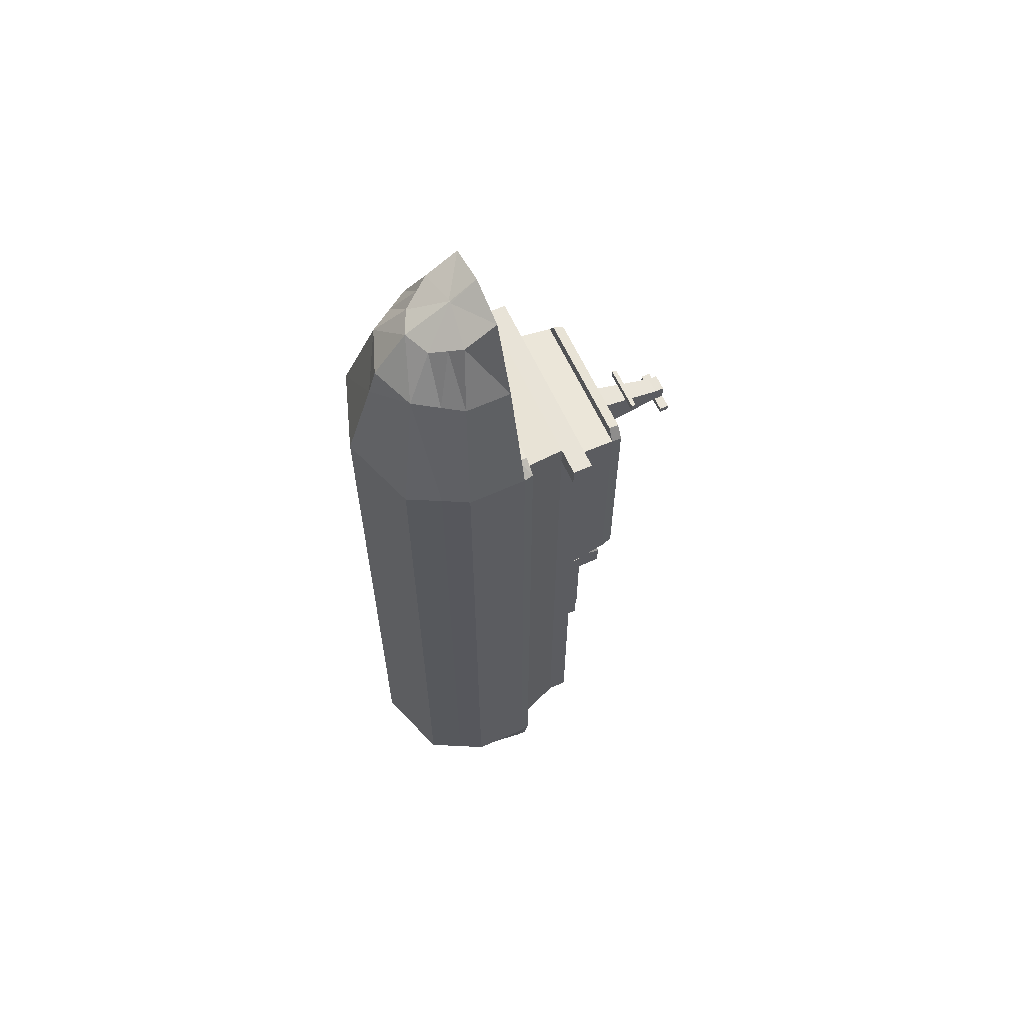
<metadata>
{"format":"obj","ext":"obj","renderer":"f3d","projection":"perspective","resolution":1024,"background":"white","views":[{"elev":62.4,"azim":65.5,"up":"+Z"}]}
</metadata>
<code>
o CruiseShip_Cube
v -0.8961 5.215 0.6654
v -0.9096 4.782 0.6369
v -0.9139 4.782 2.409
v -0.8961 5.215 2.155
v 0.8961 5.215 0.6654
v 0.9096 4.782 0.6369
v -1.116 4.782 0.2939
v -1.112 4.782 4.061
v -0.2301 4.782 3.576
v -0.2306 4.782 2.639
v -0.2653 5.215 1.782
v -0.2653 5.215 1.341
v 0.8961 5.215 2.155
v 0.2653 5.215 1.341
v 1.116 4.782 0.2939
v -1.112 4.972 4.061
v -1.116 4.972 0.2939
v 1e-06 4.782 4.061
v 1e-06 4.782 3.576
v 0.2306 4.782 2.639
v 0.2301 4.782 3.576
v -0.2234 5.2 2.819
v 0.2653 5.215 1.782
v -0.2653 5.433 1.782
v -0.2653 5.433 1.341
v 0.2653 5.433 1.341
v 1.112 4.782 4.061
v 1.116 4.972 0.2939
v -1.391 4.972 4.321
v -1.396 4.972 0.03387
v 1e-06 4.972 4.061
v 0.2234 5.2 3.584
v -0.2234 5.2 3.584
v 0.2234 5.2 2.819
v 0.2653 5.433 1.782
v 1.112 4.972 4.061
v 1.396 4.972 0.03387
v -1.416 4.771 4.389
v -1.421 4.771 -0.06
v 1e-06 4.972 4.321
v 0.1963 5.721 3.439
v -0.1963 5.721 3.439
v -0.1963 5.721 2.878
v 0.1963 5.721 2.878
v 1.391 4.972 4.32
v 1.421 4.771 -0.06
v -1.453 4.042 4.493
v -1.459 4.042 -0.2006
v -1.262 4.771 4.654
v -1.237 4.972 4.585
v 1e-06 4.972 4.585
v 0.1963 5.721 3.588
v -0.1963 5.721 3.588
v -0.1916 5.812 2.888
v 0.1916 5.812 2.888
v -0.1916 5.812 3.414
v 1.416 4.771 4.389
v 1.459 4.042 -0.2006
v -1.453 3.669 4.493
v -1.459 3.669 -0.2006
v 1e-06 4.042 4.493
v 1e-06 4.771 4.389
v 1e-06 4.771 4.654
v 1.237 4.972 4.585
v 0.1916 5.812 3.414
v -0.45 5.721 3.588
v -0.45 5.721 3.439
v 0.45 5.721 3.439
v 0.45 5.721 3.588
v 0.1916 5.812 3.563
v -0.1916 5.812 3.563
v -0.1599 6.424 2.956
v 0.1599 6.424 2.956
v -0.4483 5.812 3.414
v -0.1599 6.424 3.245
v 1.262 4.771 4.654
v 1.453 4.042 4.493
v 1.174 4.042 -0.5739
v -1.174 4.042 -0.5739
v -1.757 2.644 4.957
v -1.763 2.644 -0.2214
v -1.98 3.669 4.493
v -1.98 4.042 4.493
v -1.46 4.042 -1.017
v -1.46 3.669 -1.017
v -1.453 4.042 4.894
v 1e-06 4.042 4.894
v 0.4483 5.812 3.414
v 0.1599 6.424 3.245
v -0.4483 5.812 3.563
v 0.4483 5.812 3.563
v -0.1599 6.424 2.833
v 0.1599 6.424 2.833
v -0.1599 6.595 3.245
v -0.1599 6.595 2.956
v 1.453 3.669 4.493
v 1.459 3.669 -0.2006
v 1.46 4.042 -1.017
v 1.174 4.042 -1.301
v 1.174 3.779 -0.5739
v -1.174 3.779 -0.5739
v -1.174 4.042 -1.301
v -1.777 2.823 -0.2214
v -1.757 2.644 5.4
v -1.453 3.669 4.894
v -1.764 2.644 -1.074
v -1.98 3.669 4.894
v -1.98 4.042 4.894
v -1.464 4.042 -7.023
v -1.464 3.669 -7.023
v 1e-06 3.669 4.894
v 1.453 4.042 4.894
v 0.1599 6.595 2.956
v 0.1599 6.595 3.245
v 0.4237 6.424 2.833
v 0.4237 6.424 2.956
v -0.4237 6.424 2.956
v -0.4237 6.424 2.833
v -0.1599 6.595 2.833
v 0.1599 6.595 2.833
v -0.4237 6.595 2.956
v 1.98 4.042 4.493
v 1.98 3.669 4.493
v 1.757 2.644 4.957
v 1.763 2.644 -0.2214
v 1.46 3.669 -1.017
v 1.464 4.042 -7.023
v 1.179 4.042 -6.65
v 0.6141 3.779 -1.529
v -0.6141 3.779 -1.529
v -0.7927 3.779 -1.529
v 0.7927 3.779 -1.529
v -1.179 4.042 -6.65
v -1.773 2.823 4.957
v -1.778 2.823 -1.074
v 1e-06 2.644 5.4
v -1.769 2.644 -7.353
v 1.464 3.669 -7.023
v 1.453 3.669 4.894
v 1.98 4.042 4.894
v 0.4237 6.595 2.956
v 0.4237 6.595 2.833
v -0.4237 6.595 2.833
v 1.98 3.669 4.894
v 1.757 2.644 5.4
v 1.777 2.823 -0.2214
v 1.764 2.644 -1.074
v 1.178 3.779 -4.672
v 0.7927 4.32 -1.529
v 0.6141 4.109 -1.529
v 0.6141 3.779 -1.58
v -0.6141 3.779 -1.58
v -0.6141 4.109 -1.529
v -0.7927 4.32 -1.529
v -0.7953 3.779 -4.067
v -1.178 3.779 -4.672
v 0.7953 3.779 -4.067
v -1.971 2.823 4.957
v -1.971 2.823 -0.2214
v -1.971 2.823 -1.095
v -1.772 2.823 5.42
v 1e-06 2.823 5.42
v -1.782 2.823 -7.353
v 1.769 2.644 -7.353
v 1.773 2.823 4.957
v 1.778 2.823 -1.074
v -1.179 3.779 -6.65
v 1.179 3.779 -6.65
v 0.7953 4.32 -4.067
v 0.6141 4.109 -1.58
v -0.6141 4.109 -1.58
v -0.7953 4.32 -4.067
v -2 2.644 4.957
v -2 2.644 -0.2214
v -1.971 2.823 5.42
v -2 2.644 -1.095
v -1.971 2.823 -7.529
v -1.692 2.823 5.617
v 1e-06 2.823 5.617
v 1.772 2.823 5.42
v -1.766 2.823 -7.529
v -1.691 2.644 -7.529
v 1.691 2.644 -7.529
v 1.971 2.823 4.957
v 1.971 2.823 -0.2214
v 1.971 2.823 -1.095
v 1.782 2.823 -7.353
v -0.4577 3.779 -6.436
v 0.4577 3.779 -6.436
v 0.4571 3.779 -4.886
v 0.9387 4.321 -4.186
v 0.9352 4.321 -1.41
v -0.9352 4.321 -1.41
v -0.9387 4.321 -4.186
v -0.4571 3.779 -4.886
v -2 1.551 -0.2214
v -2 1.551 4.957
v -2 2.644 5.4
v -2 1.551 -1.095
v -2 2.644 -7.529
v 1e-06 2.644 5.646
v -1.692 2.644 5.646
v 1.971 2.823 5.42
v 1.692 2.823 5.617
v 1.691 2.396 -7.529
v -1.691 2.396 -7.529
v 1.766 2.823 -7.529
v 2 2.644 4.957
v 2 2.644 -0.2214
v 2 2.644 -1.095
v 1.971 2.823 -7.529
v -0.4577 3.831 -6.436
v 0.4577 3.831 -6.436
v 0.4571 3.831 -4.886
v 0.9387 4.503 -4.186
v 0.9352 4.503 -1.41
v -0.9352 4.503 -1.41
v -0.9387 4.503 -4.186
v -0.4571 3.831 -4.886
v -1.755 1.094 -0.2214
v -1.755 1.094 4.957
v -2 1.551 5.4
v -2 1.551 -7.529
v -1.755 1.094 -1.095
v -1.834 2.644 -8.231
v -1.696 2.823 -8.16
v -1.692 2.45 5.646
v 1e-06 2.45 5.646
v 1.692 2.644 5.646
v 2 2.644 5.4
v 1.606 2.402 -8.073
v -1e-06 2.402 -8.152
v -1.606 2.402 -8.073
v 1.696 2.823 -8.16
v 2 1.551 4.957
v 2 1.551 -0.2214
v 2 1.551 -1.095
v 2 2.644 -7.529
v -0.406 3.831 -6.347
v 0.406 3.831 -6.347
v 0.4054 3.831 -4.975
v 0.7953 4.503 -4.067
v 0.7927 4.503 -1.529
v -0.7927 4.503 -1.529
v -0.7953 4.503 -4.067
v -0.4054 3.831 -4.975
v -1.455 0.5035 -0.2214
v -1.455 0.5035 4.957
v -1.755 1.094 5.4
v -1.384 1.793 7.529
v -1.384 2.644 7.529
v -1.739 1.551 -8.144
v -1.755 1.094 -7.529
v -1.455 0.5035 -1.095
v -1.836 2.823 -8.231
v -1.161 2.644 7.482
v -1.161 2.45 7.482
v 1e-06 2.45 7.482
v 1.692 2.45 5.646
v -1.606 2.644 -8.16
v 1.606 2.644 -8.16
v 2 1.551 5.4
v 1.755 1.094 4.957
v 1.755 1.094 -0.2214
v 2 1.551 -7.529
v 1.755 1.094 -1.095
v 1.834 2.644 -8.231
v -0.406 3.549 -6.347
v 0.406 3.549 -6.347
v 0.4054 3.549 -4.975
v 0.7953 4.602 -4.067
v 0.7927 4.602 -1.529
v -0.7927 4.602 -1.529
v -0.7953 4.602 -4.067
v -0.4054 3.549 -4.975
v 1e-06 -0.001352 4.957
v -0 -0.001352 -0.2214
v -1.455 0.5035 5.4
v -1.139 1.423 7.529
v -0.8402 2.03 8.572
v -1.581 1.267 -8.144
v -1.455 0.5035 -7.529
v -0 -0.001352 -1.095
v -1.447 2.644 -8.676
v -1.243 1.551 -8.524
v -1.299 2.823 -8.534
v -0.8402 2.642 8.95
v -0.6921 2.642 8.767
v -0.6921 2.449 8.543
v 2e-06 2.449 8.747
v 1.161 2.45 7.482
v 1.161 2.644 7.482
v 1.384 2.644 7.529
v 1.299 2.408 -8.359
v -1.299 2.408 -8.359
v 1.299 2.823 -8.534
v 1.836 2.823 -8.231
v 1.755 1.094 5.4
v 1.384 1.793 7.529
v 1.455 0.5035 4.957
v 1.455 0.5035 -0.2214
v 1.739 1.551 -8.144
v 1.755 1.094 -7.529
v 1.455 0.5035 -1.095
v 0.2065 4.602 -2.85
v 0.1302 4.602 -2.746
v -0.1302 4.602 -2.746
v -0.1201 4.602 -1.769
v -0.1201 4.602 -2.247
v 0.1201 4.602 -2.247
v 0.1201 4.602 -1.769
v 0.1302 4.602 -3.63
v 0.2065 4.602 -3.533
v -0.2065 4.602 -2.85
v -0.2065 4.602 -3.533
v -0.1302 4.602 -3.63
v 1e-06 -0.001352 5.4
v -0.8398 0.9712 7.529
v -0.6834 1.79 8.457
v -1.178 1.448 -8.514
v -1.388 1.033 -8.144
v -1e-06 -0.001352 -7.529
v -1.447 2.823 -8.676
v 2e-06 2.642 9.187
v 2e-06 2.642 8.971
v 0.6921 2.449 8.543
v 0.8402 2.642 8.95
v 0.6921 2.642 8.767
v -1.299 2.645 -8.534
v 1.299 2.645 -8.534
v -1e-06 2.408 -8.517
v 1.139 1.423 7.529
v 1.455 0.5035 5.4
v 0.8402 2.03 8.572
v 1.581 1.267 -8.144
v 1.455 0.5035 -7.529
v 1.447 2.644 -8.676
v 1.243 1.551 -8.524
v 0.1302 5.405 -3.625
v 0.2065 5.405 -3.529
v 0.2065 5.405 -3.082
v 0.1302 5.405 -2.978
v -0.1302 5.405 -2.978
v -0.2065 5.405 -3.082
v -0.2065 5.405 -3.529
v -0.1302 5.405 -3.625
v 1e-06 0.5035 7.002
v -0.4917 1.496 8.316
v -0.04241 2.135 8.827
v -1e-06 0.6086 -8.144
v -2e-06 2.823 -8.86
v -2e-06 2.644 -8.86
v -2e-06 1.606 -8.664
v -2e-06 2.823 -8.692
v -2e-06 2.645 -8.692
v 1.447 2.823 -8.676
v 0.8398 0.9712 7.529
v 0.6834 1.79 8.457
v 1.178 1.448 -8.514
v 1.388 1.033 -8.144
v 0.09063 5.405 -3.564
v 0.1437 5.405 -3.486
v 0.1437 5.405 -3.124
v 0.09063 5.405 -3.04
v -0.09063 5.405 -3.04
v -0.1437 5.405 -3.124
v -0.1437 5.405 -3.486
v -0.09063 5.405 -3.564
v 1e-06 0.6497 7.529
v 1e-06 1.272 8.341
v 2e-06 2.14 8.84
v -1e-06 1.219 -8.501
v 2e-06 2.158 8.852
v 0.04242 2.135 8.827
v 0.4917 1.496 8.316
v 0.09063 5.341 -3.564
v 0.1437 5.341 -3.486
v 0.1437 5.341 -3.124
v 0.09063 5.341 -3.04
v -0.09063 5.341 -3.04
v -0.1437 5.341 -3.124
v -0.1437 5.341 -3.486
v -0.09063 5.341 -3.564
v 0.9139 4.782 2.409
v -0.1201 4.781 -1.769
v -0.1201 4.781 -2.18
v 0.1201 4.781 -1.769
v -0.1056 5.061 -1.846
v -0.1056 5.061 -2.148
v 0.1201 4.781 -2.18
v 0.1056 5.061 -1.846
v 0.1056 5.061 -2.148
v -0.1031 5.11 -1.86
v -0.1031 5.11 -2.143
v 0.1056 5.061 -1.766
v -0.1056 5.061 -1.766
v 0.1031 5.11 -2.143
v -0.242 5.061 -1.846
v -0.2411 5.11 -1.86
v -0.08597 5.439 -1.951
v -0.08597 5.439 -2.106
v 0.1031 5.11 -1.86
v -0.242 5.061 -1.766
v 0.242 5.061 -1.846
v 0.242 5.061 -1.766
v 0.1031 5.11 -1.78
v -0.1031 5.11 -1.78
v 0.08597 5.439 -2.106
v -0.2411 5.11 -1.78
v 0.08597 5.439 -1.951
v -0.08597 5.531 -1.951
v -0.08597 5.531 -2.106
v 0.2411 5.11 -1.86
v 0.2411 5.11 -1.78
v -0.08597 5.439 -2.172
v 0.08597 5.439 -2.172
v 0.08597 5.531 -1.951
v -0.2279 5.531 -2.106
v -0.2279 5.439 -2.106
v 0.08597 5.531 -2.106
v 0.2279 5.439 -2.172
v 0.2279 5.439 -2.106
v -0.2279 5.439 -2.172
v -0.08597 5.531 -2.172
v 0.08597 5.531 -2.172
v -0.2279 5.531 -2.172
v 0.2279 5.531 -2.106
v 0.2279 5.531 -2.172
f 9 10 3
f 7 6 15
f 8 17 16
f 18 9 8
f 19 20 10
f 10 384 3
f 27 384 21
f 7 28 17
f 29 17 30
f 18 16 31
f 18 21 19
f 28 27 36
f 17 37 30
f 38 30 39
f 40 16 29
f 36 18 31
f 45 28 36
f 30 46 39
f 38 50 29
f 50 40 29
f 40 36 31
f 57 37 45
f 39 58 48
f 47 60 59
f 62 49 38
f 63 50 49
f 40 64 45
f 57 64 76
f 79 58 78
f 82 47 59
f 48 85 60
f 86 61 47
f 62 76 63
f 63 64 51
f 97 77 96
f 98 78 58
f 101 78 100
f 79 84 48
f 105 80 104
f 107 59 105
f 108 82 107
f 47 108 86
f 84 110 85
f 87 105 111
f 112 61 87
f 77 123 96
f 126 58 97
f 98 128 99
f 148 100 99
f 101 100 129
f 156 133 102
f 84 133 109
f 108 105 86
f 109 138 110
f 139 87 111
f 77 140 122
f 96 144 139
f 123 140 144
f 124 139 145
f 138 98 126
f 133 127 109
f 132 150 129
f 152 129 151
f 131 153 154
f 131 156 101
f 148 132 100
f 110 164 137
f 139 140 112
f 167 128 133
f 157 149 132
f 153 149 154
f 150 151 129
f 171 151 170
f 152 153 130
f 154 155 131
f 155 148 156
f 137 183 182
f 188 168 167
f 148 189 190
f 172 157 155
f 149 191 192
f 193 149 192
f 171 150 153
f 154 194 172
f 195 148 190
f 156 188 167
f 206 183 205
f 194 169 172
f 191 216 192
f 217 192 216
f 217 194 193
f 222 173 197
f 224 196 199
f 227 201 202
f 218 191 194
f 243 215 242
f 217 243 244
f 218 244 245
f 221 222 197
f 250 198 222
f 200 252 223
f 251 202 198
f 257 202 256
f 257 228 227
f 201 259 229
f 231 183 261
f 205 231 232
f 182 233 260
f 208 262 235
f 236 266 237
f 218 242 215
f 242 272 243
f 273 243 272
f 273 245 244
f 249 250 222
f 280 251 250
f 252 253 223
f 252 284 285
f 288 251 287
f 256 289 257
f 289 258 257
f 228 291 259
f 229 291 292
f 293 229 292
f 261 294 231
f 294 232 231
f 232 295 233
f 295 260 233
f 262 263 235
f 230 299 262
f 302 238 265
f 274 242 245
f 309 310 306
f 271 305 272
f 315 316 274
f 319 250 279
f 281 285 320
f 324 288 287
f 290 288 325
f 258 326 291
f 326 292 291
f 293 328 327
f 298 299 332
f 293 334 299
f 302 303 335
f 349 324 287
f 280 319 349
f 285 353 320
f 324 328 325
f 328 290 325
f 331 330 355
f 329 331 355
f 299 358 332
f 335 338 302
f 337 302 338
f 285 352 353
f 374 327 324
f 334 374 358
f 338 352 337
f 338 359 353
f 349 371 373
f 374 373 371
f 2 7 3
f 7 8 3
f 8 9 3
f 7 2 6
f 8 7 17
f 18 19 9
f 10 9 19
f 19 21 20
f 10 20 384
f 27 15 384
f 15 6 384
f 384 20 21
f 7 15 28
f 29 16 17
f 18 8 16
f 18 27 21
f 28 15 27
f 17 28 37
f 38 29 30
f 40 31 16
f 36 27 18
f 45 37 28
f 30 37 46
f 38 49 50
f 50 51 40
f 40 45 36
f 57 46 37
f 39 46 58
f 47 48 60
f 62 63 49
f 63 51 50
f 40 51 64
f 57 45 64
f 79 48 58
f 82 83 47
f 48 84 85
f 86 87 61
f 62 57 76
f 63 76 64
f 97 58 77
f 98 99 78
f 101 79 78
f 79 102 84
f 105 59 80
f 107 82 59
f 108 83 82
f 47 83 108
f 84 109 110
f 87 86 105
f 112 77 61
f 77 122 123
f 126 98 58
f 98 127 128
f 78 99 100
f 99 128 148
f 128 168 148
f 132 129 100
f 129 130 101
f 130 131 101
f 79 101 102
f 101 156 102
f 156 167 133
f 84 102 133
f 108 107 105
f 109 127 138
f 139 112 87
f 77 112 140
f 96 123 144
f 123 122 140
f 124 96 139
f 138 127 98
f 133 128 127
f 132 149 150
f 152 130 129
f 131 130 153
f 131 155 156
f 148 157 132
f 110 138 164
f 139 144 140
f 167 168 128
f 157 169 149
f 153 150 149
f 150 170 151
f 171 152 151
f 152 171 153
f 154 172 155
f 155 157 148
f 137 164 183
f 188 189 168
f 148 168 189
f 172 169 157
f 149 169 191
f 193 154 149
f 171 170 150
f 154 193 194
f 195 156 148
f 156 195 188
f 206 182 183
f 194 191 169
f 191 215 216
f 217 193 192
f 217 218 194
f 222 198 173
f 224 220 196
f 227 228 201
f 218 215 191
f 243 216 215
f 217 216 243
f 218 217 244
f 221 249 222
f 250 251 198
f 200 225 252
f 251 256 202
f 257 227 202
f 257 258 228
f 201 228 259
f 231 205 183
f 232 233 206
f 206 205 232
f 182 206 233
f 208 230 262
f 236 264 266
f 218 245 242
f 242 271 272
f 273 244 243
f 273 274 245
f 249 279 250
f 280 287 251
f 252 281 253
f 252 225 284
f 288 256 251
f 256 288 289
f 289 290 258
f 228 258 291
f 229 259 291
f 293 230 229
f 261 330 294
f 294 331 232
f 232 331 295
f 295 329 260
f 262 298 263
f 230 293 299
f 302 267 238
f 274 271 242
f 310 305 306
f 306 307 309
f 307 273 309
f 273 308 309
f 305 310 272
f 310 311 272
f 311 308 273
f 271 312 313
f 271 313 305
f 311 273 272
f 273 307 314
f 273 314 274
f 314 315 274
f 312 271 274
f 316 312 274
f 319 280 250
f 281 252 285
f 324 325 288
f 290 289 288
f 258 290 326
f 326 328 292
f 293 292 328
f 298 262 299
f 293 327 334
f 302 265 303
f 287 280 349
f 349 373 324
f 324 327 328
f 328 326 290
f 331 294 330
f 329 295 331
f 299 334 358
f 335 359 338
f 337 267 302
f 285 284 352
f 324 373 374
f 374 334 327
f 338 353 352
f 47 39 48
f 61 38 47
f 77 46 57
f 59 81 80
f 61 57 62
f 81 85 106
f 125 96 124
f 136 105 104
f 106 110 137
f 125 126 97
f 136 139 111
f 147 138 126
f 174 197 173
f 176 196 174
f 220 197 196
f 223 176 200
f 209 235 236
f 210 236 237
f 253 199 223
f 235 264 236
f 210 265 238
f 237 303 265
f 47 38 39
f 61 62 38
f 77 58 46
f 59 60 81
f 61 77 57
f 81 60 85
f 125 97 96
f 136 111 105
f 106 85 110
f 125 147 126
f 136 145 139
f 147 164 138
f 174 196 197
f 176 199 196
f 220 221 197
f 223 199 176
f 209 208 235
f 210 209 236
f 253 224 199
f 235 263 264
f 210 237 265
f 237 266 303
f 248 277 276
f 247 283 277
f 277 300 276
f 278 276 317
f 254 322 283
f 283 301 277
f 276 333 317
f 317 347 278
f 350 282 321
f 322 304 283
f 317 333 347
f 372 321 320
f 350 336 322
f 353 372 320
f 372 360 350
f 353 359 372
f 248 247 277
f 247 254 283
f 277 301 300
f 278 248 276
f 254 282 322
f 283 304 301
f 276 300 333
f 350 322 282
f 322 336 304
f 372 350 321
f 350 360 336
f 372 359 360
f 2 4 1
f 5 2 1
f 4 12 1
f 13 3 384
f 1 14 5
f 13 6 5
f 9 20 21
f 9 22 10
f 13 11 4
f 11 25 12
f 13 14 23
f 12 26 14
f 33 21 32
f 22 20 10
f 21 34 32
f 23 24 11
f 26 24 35
f 14 35 23
f 32 42 33
f 22 44 34
f 22 42 43
f 34 41 32
f 41 53 42
f 44 54 55
f 43 56 54
f 44 65 41
f 53 67 42
f 41 69 52
f 52 71 53
f 54 73 55
f 42 74 56
f 54 75 72
f 41 88 68
f 55 89 65
f 53 90 66
f 67 90 74
f 52 91 70
f 68 91 69
f 56 70 65
f 72 93 73
f 56 90 71
f 65 75 56
f 75 95 72
f 81 134 80
f 70 88 65
f 73 114 89
f 93 116 73
f 72 118 92
f 92 120 93
f 89 94 75
f 95 117 72
f 113 94 114
f 103 106 135
f 134 104 80
f 73 141 113
f 120 115 93
f 116 142 141
f 92 143 119
f 121 118 117
f 113 119 95
f 119 121 95
f 125 165 146
f 158 103 159
f 159 135 160
f 104 162 136
f 135 137 163
f 113 142 120
f 145 165 124
f 146 147 125
f 158 174 173
f 175 134 158
f 159 176 174
f 160 163 177
f 178 162 161
f 145 162 180
f 137 181 163
f 184 146 165
f 185 166 146
f 166 164 147
f 198 158 173
f 160 200 176
f 177 163 181
f 175 202 178
f 179 202 201
f 162 179 204
f 164 207 183
f 203 165 180
f 209 184 208
f 210 185 209
f 186 187 166
f 212 189 188
f 189 214 190
f 219 190 214
f 219 188 195
f 229 179 201
f 230 184 203
f 238 186 210
f 211 207 187
f 239 213 212
f 214 240 241
f 246 214 241
f 219 239 212
f 247 221 220
f 254 220 224
f 225 177 255
f 177 226 255
f 229 203 204
f 226 182 260
f 183 234 261
f 211 234 207
f 267 211 238
f 268 240 239
f 240 270 241
f 275 241 270
f 275 239 246
f 248 249 221
f 282 224 253
f 225 323 284
f 226 323 255
f 260 286 226
f 296 261 234
f 263 301 264
f 264 304 266
f 275 269 268
f 249 318 279
f 253 321 282
f 298 300 263
f 266 336 303
f 339 313 312
f 313 341 305
f 305 342 306
f 342 307 306
f 343 314 307
f 344 315 314
f 315 346 316
f 346 312 316
f 348 279 318
f 321 281 320
f 284 351 352
f 351 286 354
f 354 329 355
f 330 354 355
f 356 234 297
f 357 298 332
f 303 360 335
f 356 267 337
f 340 361 362
f 341 362 363
f 341 364 342
f 343 364 365
f 344 365 366
f 344 367 345
f 345 368 346
f 346 361 339
f 318 347 369
f 318 370 348
f 349 348 371
f 337 351 356
f 351 296 356
f 332 375 357
f 357 347 333
f 360 359 335
f 361 377 362
f 362 378 363
f 363 379 364
f 364 380 365
f 365 381 366
f 366 382 367
f 367 383 368
f 368 376 361
f 371 348 370
f 370 357 375
f 374 375 358
f 381 380 378
f 371 370 375
f 308 386 309
f 387 308 311
f 386 388 389
f 386 310 309
f 390 311 310
f 387 388 385
f 386 392 390
f 389 393 394
f 390 391 387
f 391 396 388
f 389 397 392
f 388 399 393
f 394 400 401
f 392 402 391
f 396 398 388
f 391 405 395
f 396 406 407
f 394 408 397
f 393 409 407
f 398 409 399
f 402 400 393
f 400 412 401
f 391 413 404
f 397 410 402
f 396 409 403
f 395 414 406
f 404 414 405
f 393 406 402
f 401 416 408
f 410 411 400
f 412 419 401
f 420 411 417
f 406 413 402
f 408 417 410
f 416 422 408
f 401 423 415
f 415 425 416
f 424 418 412
f 418 423 419
f 420 424 412
f 408 427 420
f 425 421 416
f 422 428 427
f 415 426 424
f 420 428 425
f 2 384 3
f 2 3 4
f 5 6 2
f 4 11 12
f 13 4 3
f 1 12 14
f 13 384 6
f 9 10 20
f 9 33 22
f 13 23 11
f 11 24 25
f 13 5 14
f 12 25 26
f 33 9 21
f 22 34 20
f 21 20 34
f 23 35 24
f 26 25 24
f 14 26 35
f 32 41 42
f 22 43 44
f 22 33 42
f 34 44 41
f 41 52 53
f 44 43 54
f 43 42 56
f 44 55 65
f 53 66 67
f 41 68 69
f 52 70 71
f 54 72 73
f 42 67 74
f 54 56 75
f 41 65 88
f 55 73 89
f 53 71 90
f 67 66 90
f 52 69 91
f 68 88 91
f 56 71 70
f 72 92 93
f 56 74 90
f 65 89 75
f 75 94 95
f 81 103 134
f 70 91 88
f 73 113 114
f 93 115 116
f 72 117 118
f 92 119 120
f 89 114 94
f 95 121 117
f 113 95 94
f 103 81 106
f 134 161 104
f 73 116 141
f 120 142 115
f 116 115 142
f 92 118 143
f 121 143 118
f 113 120 119
f 119 143 121
f 125 124 165
f 158 134 103
f 159 103 135
f 104 161 162
f 135 106 137
f 113 141 142
f 145 180 165
f 146 166 147
f 158 159 174
f 175 161 134
f 159 160 176
f 160 135 163
f 161 175 178
f 178 179 162
f 145 136 162
f 137 182 181
f 184 185 146
f 185 186 166
f 166 187 164
f 198 175 158
f 160 177 200
f 175 198 202
f 179 178 202
f 204 203 180
f 180 162 204
f 164 187 207
f 203 184 165
f 209 185 184
f 210 186 185
f 186 211 187
f 212 213 189
f 189 213 214
f 219 195 190
f 219 212 188
f 229 204 179
f 230 208 184
f 238 211 186
f 239 240 213
f 214 213 240
f 246 219 214
f 219 246 239
f 247 248 221
f 254 247 220
f 225 200 177
f 177 181 226
f 229 230 203
f 226 181 182
f 183 207 234
f 211 297 234
f 267 297 211
f 268 269 240
f 240 269 270
f 275 246 241
f 275 268 239
f 248 278 249
f 282 254 224
f 225 255 323
f 226 286 323
f 260 329 286
f 296 330 261
f 263 300 301
f 264 301 304
f 275 270 269
f 249 278 318
f 253 281 321
f 298 333 300
f 266 304 336
f 339 340 313
f 313 340 341
f 305 341 342
f 342 343 307
f 343 344 314
f 344 345 315
f 315 345 346
f 346 339 312
f 348 319 279
f 284 323 351
f 351 323 286
f 354 286 329
f 330 296 354
f 356 296 234
f 357 333 298
f 303 336 360
f 356 297 267
f 340 339 361
f 341 340 362
f 341 363 364
f 343 342 364
f 344 343 365
f 344 366 367
f 345 367 368
f 346 368 361
f 318 278 347
f 318 369 370
f 349 319 348
f 337 352 351
f 351 354 296
f 332 358 375
f 357 369 347
f 361 376 377
f 362 377 378
f 363 378 379
f 364 379 380
f 365 380 381
f 366 381 382
f 367 382 383
f 368 383 376
f 370 369 357
f 374 371 375
f 380 379 378
f 378 377 382
f 377 376 382
f 376 383 382
f 382 381 378
f 308 385 386
f 387 385 308
f 386 385 388
f 386 390 310
f 390 387 311
f 387 391 388
f 386 389 392
f 389 388 393
f 390 392 391
f 391 395 396
f 389 394 397
f 388 398 399
f 394 393 400
f 392 397 402
f 396 403 398
f 391 404 405
f 396 395 406
f 394 401 408
f 393 399 409
f 398 403 409
f 402 410 400
f 400 411 412
f 391 402 413
f 397 408 410
f 396 407 409
f 395 405 414
f 404 413 414
f 393 407 406
f 401 415 416
f 410 417 411
f 412 418 419
f 420 412 411
f 406 414 413
f 408 420 417
f 416 421 422
f 401 419 423
f 415 424 425
f 424 426 418
f 418 426 423
f 420 425 424
f 408 422 427
f 425 428 421
f 422 421 428
f 415 423 426
f 420 427 428
f 2 6 384

</code>
